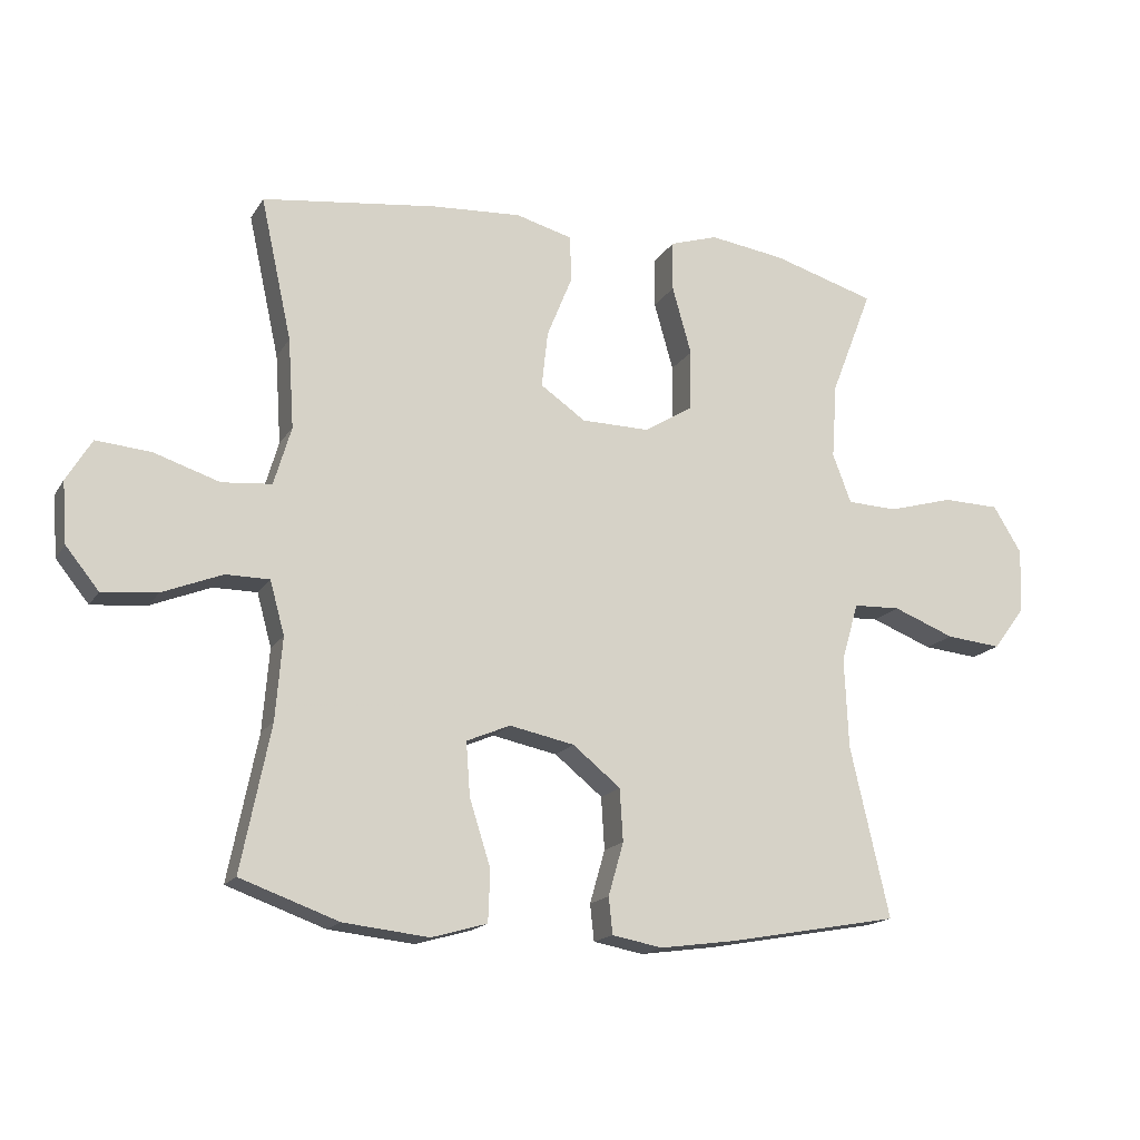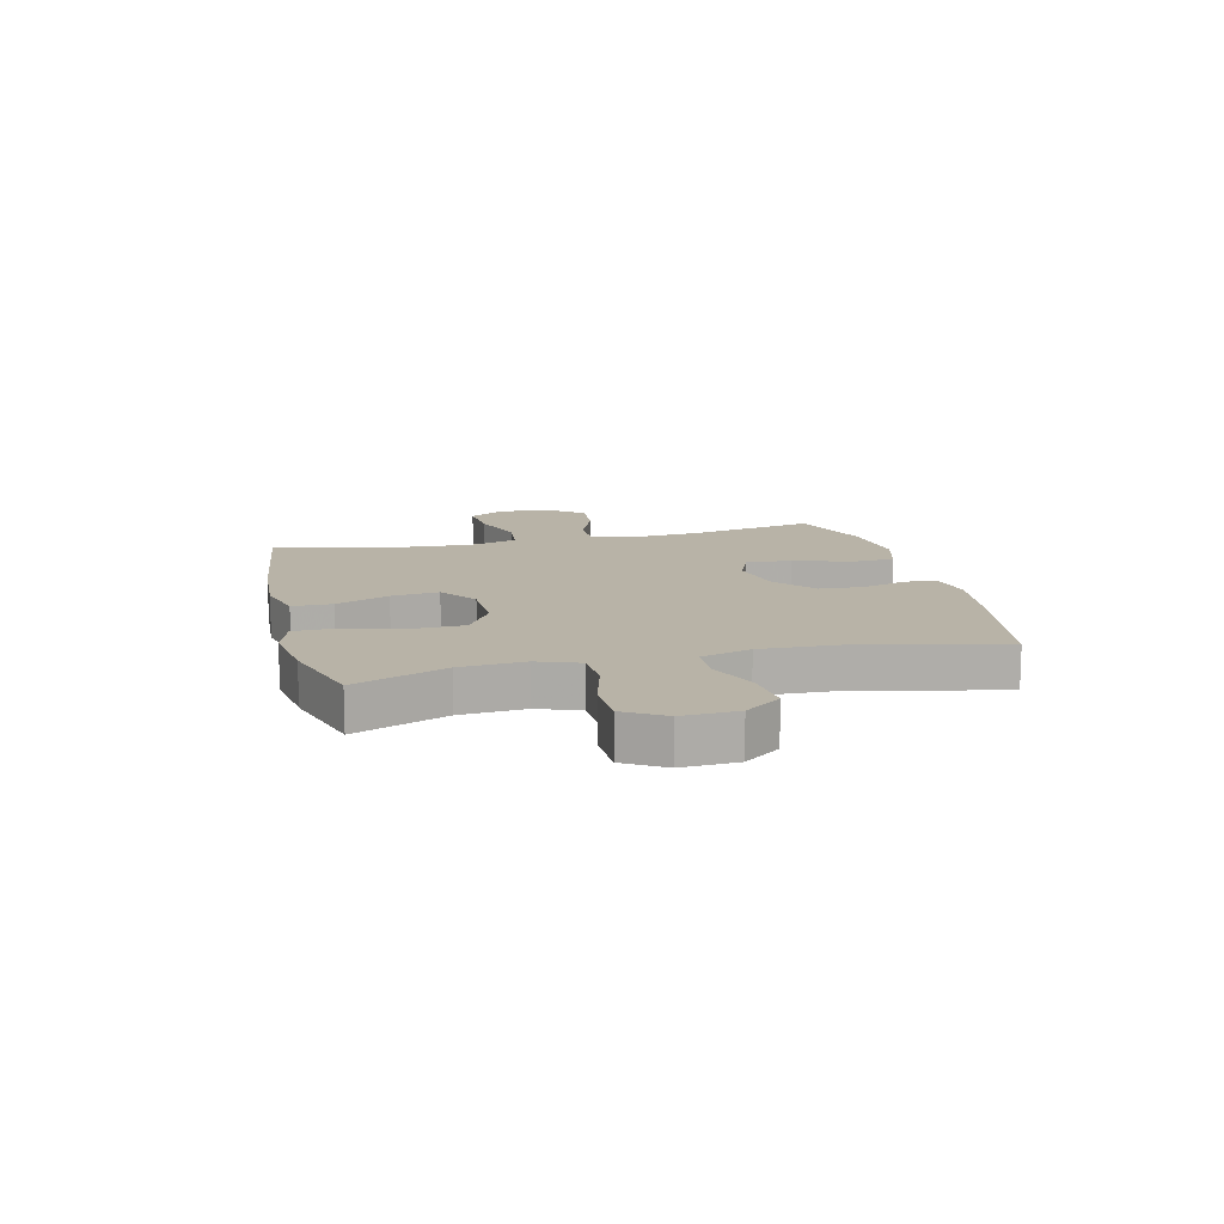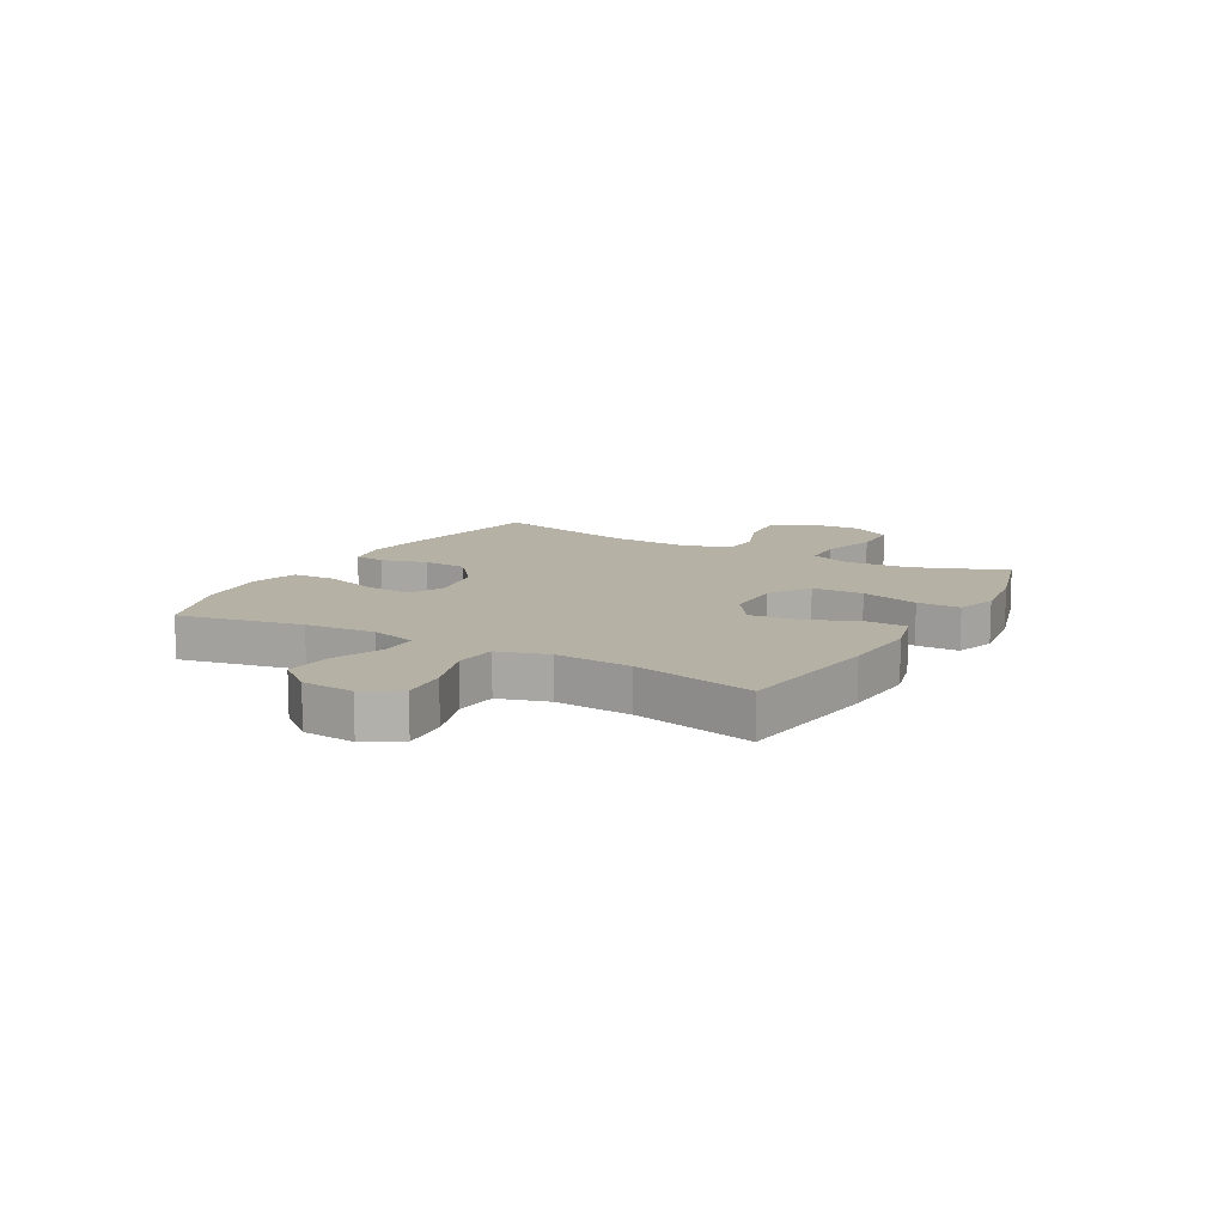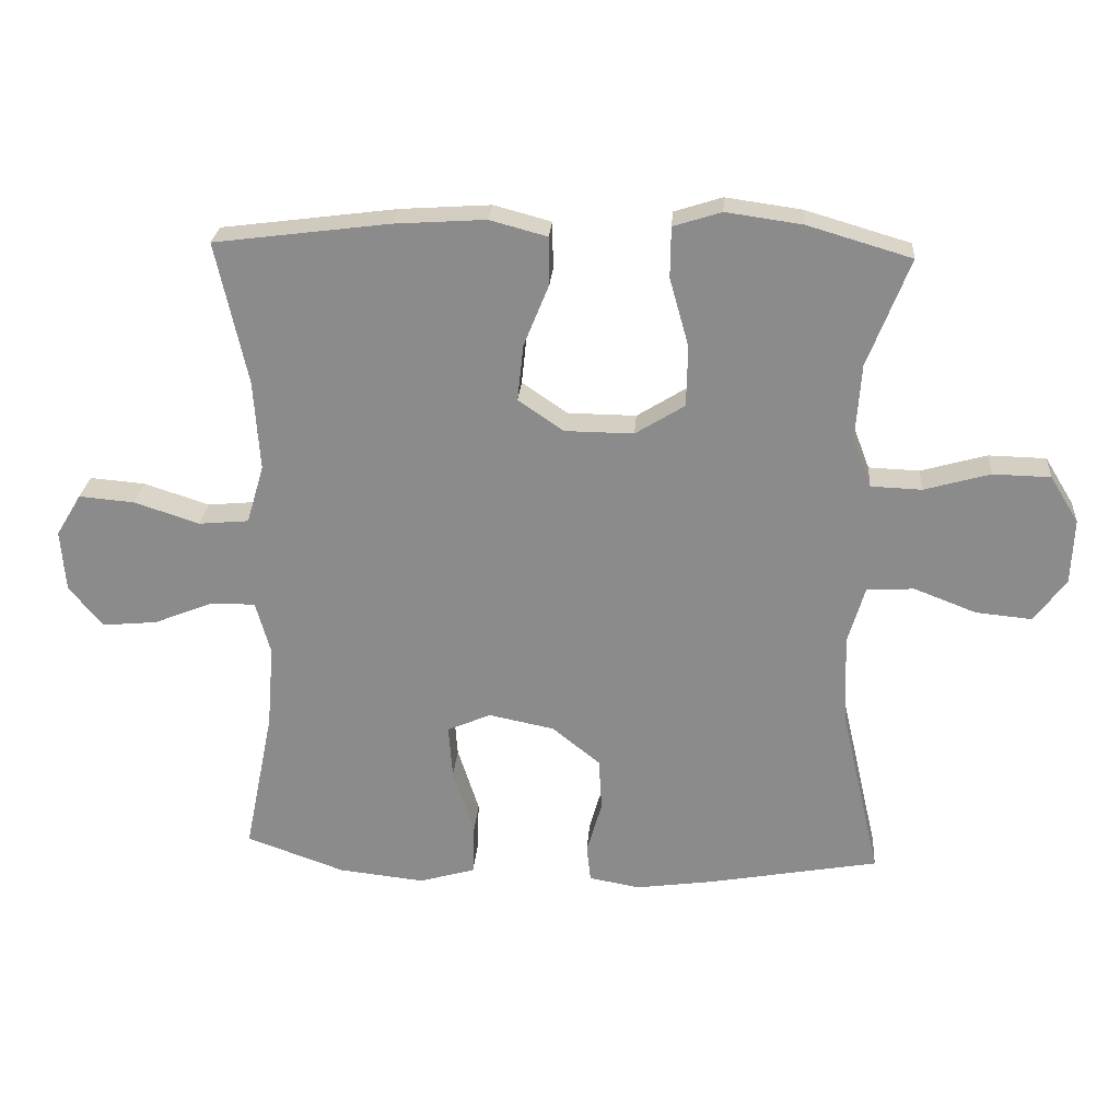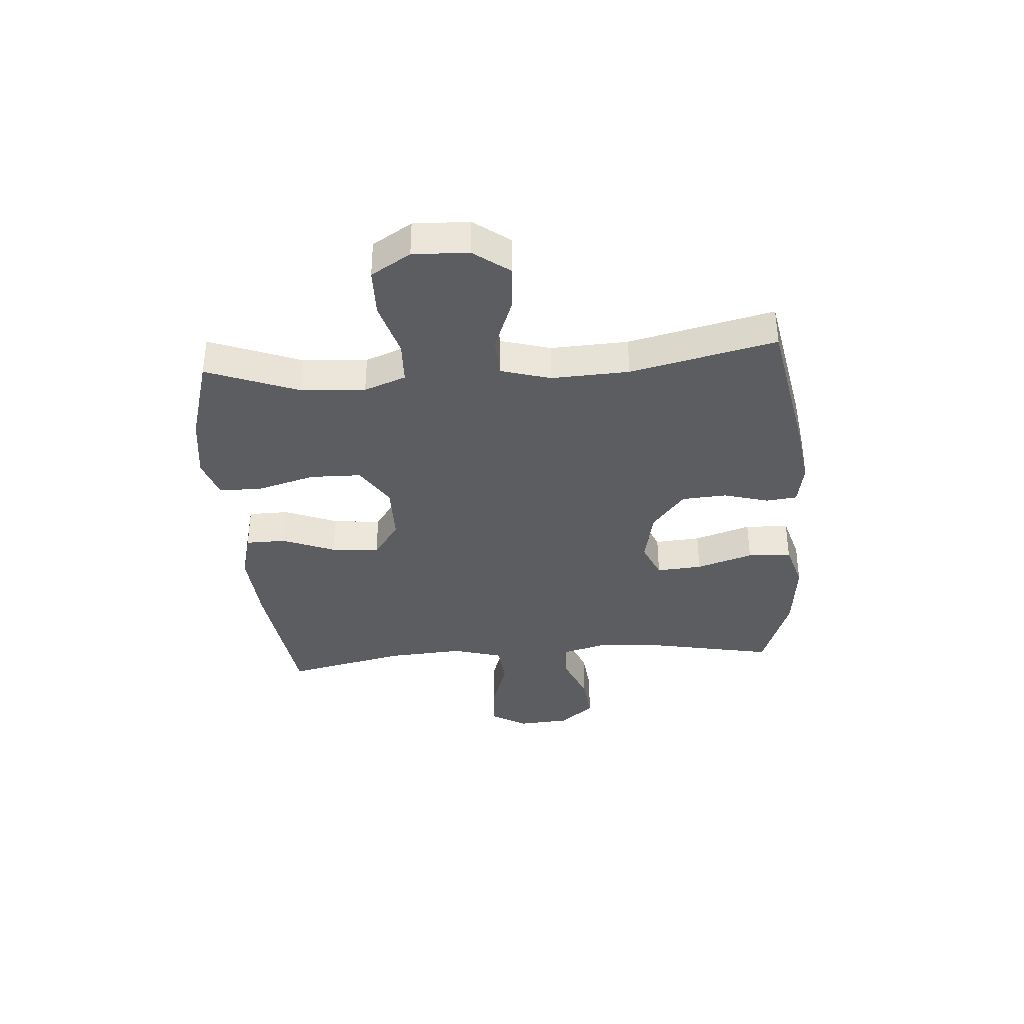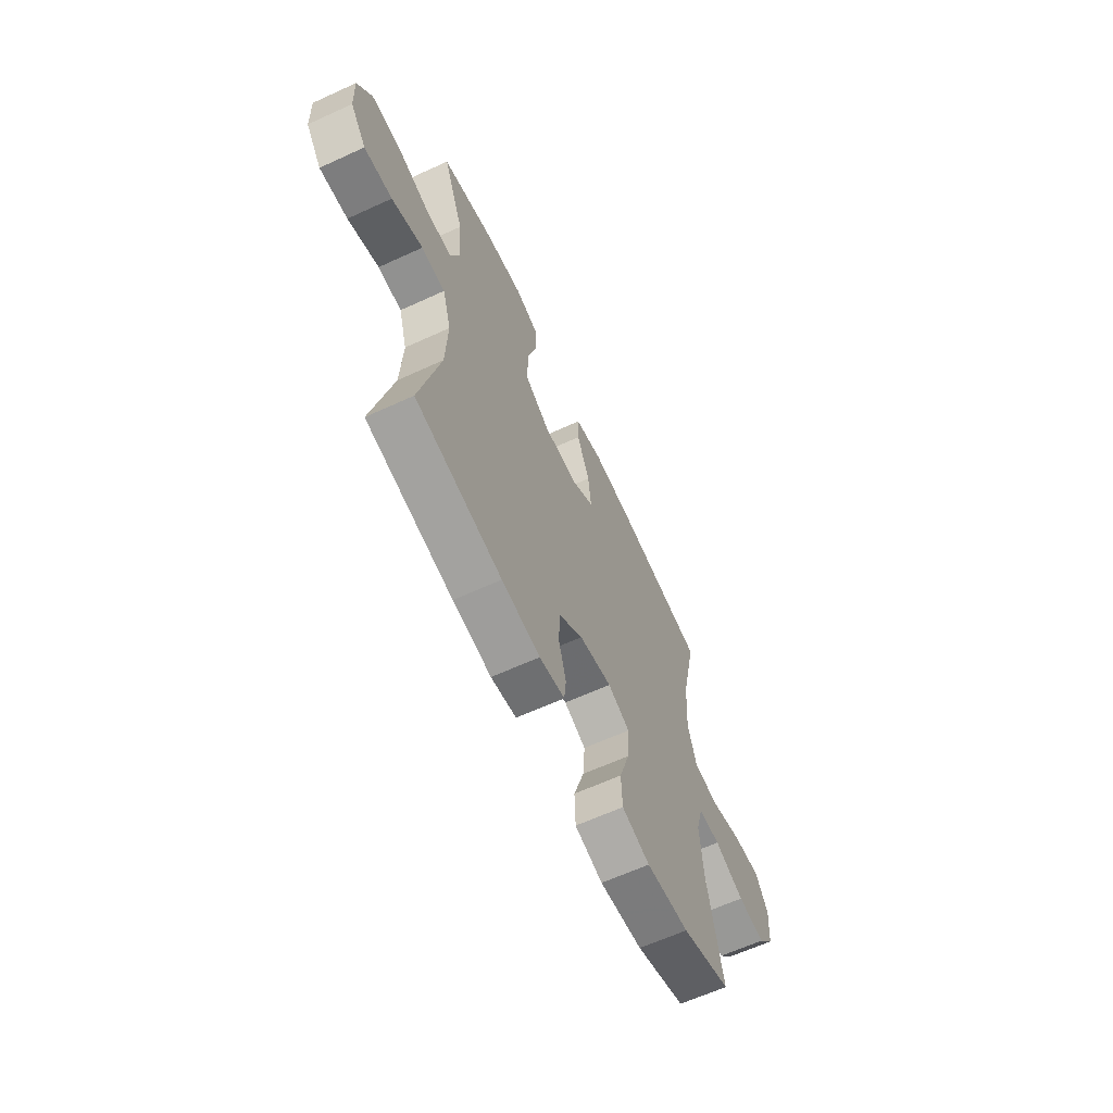
<metadata>
{"format":"obj","ext":"obj","renderer":"f3d","projection":"perspective","resolution":1024,"background":"white","views":[{"elev":-16.7,"azim":-21.8,"up":"+Z"},{"elev":12.8,"azim":76.1,"up":"+Y"},{"elev":11.8,"azim":-60.5,"up":"+Y"},{"elev":25.6,"azim":4.2,"up":"+Z"},{"elev":-36.4,"azim":94.5,"up":"+Y"},{"elev":-63.8,"azim":114.8,"up":"+Z"}]}
</metadata>
<code>
v 0.5 0.07 -0.5
v 0.241 0.07 -0.547
v 0.126 0.07 -0.563
v 0.05 0.07 -0.549
v 0.044 0.07 -0.494
v 0.067 0.07 -0.414
v 0.062 0.07 -0.335
v -0.01 0.07 -0.277
v -0.108 0.07 -0.257
v -0.174 0.07 -0.285
v -0.168 0.07 -0.366
v -0.136 0.07 -0.466
v -0.139 0.07 -0.543
v -0.223 0.07 -0.567
v -0.352 0.07 -0.553
v -0.5 0.07 -0.5
v -0.456 0.07 -0.282
v -0.446 0.07 -0.158
v -0.468 0.07 -0.078
v -0.534 0.07 -0.078
v -0.624 0.07 -0.114
v -0.707 0.07 -0.122
v -0.757 0.07 -0.06
v -0.764 0.07 0.032
v -0.726 0.07 0.095
v -0.643 0.07 0.088
v -0.545 0.07 0.056
v -0.47 0.07 0.063
v -0.444 0.07 0.151
v -0.453 0.07 0.286
v -0.5 0.07 0.5
v -0.237 0.07 0.534
v -0.101 0.07 0.543
v -0.015 0.07 0.52
v -0.014 0.07 0.449
v -0.052 0.07 0.355
v -0.061 0.07 0.271
v 0.007 0.07 0.224
v 0.11 0.07 0.223
v 0.184 0.07 0.269
v 0.186 0.07 0.36
v 0.157 0.07 0.463
v 0.158 0.07 0.539
v 0.23 0.07 0.562
v 0.344 0.07 0.546
v 0.5 0.07 0.5
v 0.437 0.07 0.338
v 0.429 0.07 0.224
v 0.457 0.07 0.15
v 0.533 0.07 0.147
v 0.632 0.07 0.175
v 0.718 0.07 0.173
v 0.761 0.07 0.103
v 0.757 0.07 0.005
v 0.709 0.07 -0.059
v 0.625 0.07 -0.051
v 0.532 0.07 -0.015
v 0.461 0.07 -0.018
v 0.435 0.07 -0.106
v 0.441 0.07 -0.243
v 0.5 0 -0.5
v 0.241 0 -0.547
v 0.126 0 -0.563
v 0.05 0 -0.549
v 0.044 0 -0.494
v 0.067 0 -0.414
v 0.062 0 -0.335
v -0.01 0 -0.277
v -0.108 0 -0.257
v -0.174 0 -0.285
v -0.168 0 -0.366
v -0.136 0 -0.466
v -0.139 0 -0.543
v -0.223 0 -0.567
v -0.352 0 -0.553
v -0.5 0 -0.5
v -0.456 0 -0.282
v -0.446 0 -0.158
v -0.468 0 -0.078
v -0.534 0 -0.078
v -0.624 0 -0.114
v -0.707 0 -0.122
v -0.757 0 -0.06
v -0.764 0 0.032
v -0.726 0 0.095
v -0.643 0 0.088
v -0.545 0 0.056
v -0.47 0 0.063
v -0.444 0 0.151
v -0.453 0 0.286
v -0.5 0 0.5
v -0.237 0 0.534
v -0.101 0 0.543
v -0.015 0 0.52
v -0.014 0 0.449
v -0.052 0 0.355
v -0.061 0 0.271
v 0.007 0 0.224
v 0.11 0 0.223
v 0.184 0 0.269
v 0.186 0 0.36
v 0.157 0 0.463
v 0.158 0 0.539
v 0.23 0 0.562
v 0.344 0 0.546
v 0.5 0 0.5
v 0.437 0 0.338
v 0.429 0 0.224
v 0.457 0 0.15
v 0.533 0 0.147
v 0.632 0 0.175
v 0.718 0 0.173
v 0.761 0 0.103
v 0.757 0 0.005
v 0.709 0 -0.059
v 0.625 0 -0.051
v 0.532 0 -0.015
v 0.461 0 -0.018
v 0.435 0 -0.106
v 0.441 0 -0.243
f 54 55 56 57
f 54 57 58
f 53 54 58
f 50 51 52 53
f 49 50 53 58
f 48 49 58 59
f 44 45 46 47
f 44 47 48
f 41 42 43 44
f 40 41 44 48
f 39 40 48 59
f 33 34 35 36
f 33 36 37
f 30 31 32 33
f 29 30 33 37
f 28 29 37 38
f 24 25 26 27
f 24 27 28
f 23 24 28
f 20 21 22 23
f 19 20 23 28
f 18 19 28 38
f 14 15 16 17
f 11 12 13 14
f 10 11 14 17
f 9 10 17 18
f 3 4 5 6
f 3 6 7
f 60 1 2 3
f 60 3 7
f 59 60 7 8
f 18 38 39 59
f 8 9 18 59
f 117 116 115 114
f 118 117 114
f 118 114 113
f 113 112 111 110
f 118 113 110 109
f 119 118 109 108
f 107 106 105 104
f 108 107 104
f 104 103 102 101
f 108 104 101 100
f 119 108 100 99
f 96 95 94 93
f 97 96 93
f 93 92 91 90
f 97 93 90 89
f 98 97 89 88
f 87 86 85 84
f 88 87 84
f 88 84 83
f 83 82 81 80
f 88 83 80 79
f 98 88 79 78
f 77 76 75 74
f 74 73 72 71
f 77 74 71 70
f 78 77 70 69
f 66 65 64 63
f 67 66 63
f 63 62 61 120
f 67 63 120
f 68 67 120 119
f 119 99 98 78
f 119 78 69 68
f 1 61 62 2
f 2 62 63 3
f 3 63 64 4
f 4 64 65 5
f 5 65 66 6
f 6 66 67 7
f 7 67 68 8
f 8 68 69 9
f 9 69 70 10
f 10 70 71 11
f 11 71 72 12
f 12 72 73 13
f 13 73 74 14
f 14 74 75 15
f 15 75 76 16
f 16 76 77 17
f 17 77 78 18
f 18 78 79 19
f 19 79 80 20
f 20 80 81 21
f 21 81 82 22
f 22 82 83 23
f 23 83 84 24
f 24 84 85 25
f 25 85 86 26
f 26 86 87 27
f 27 87 88 28
f 28 88 89 29
f 29 89 90 30
f 30 90 91 31
f 31 91 92 32
f 32 92 93 33
f 33 93 94 34
f 34 94 95 35
f 35 95 96 36
f 36 96 97 37
f 37 97 98 38
f 38 98 99 39
f 39 99 100 40
f 40 100 101 41
f 41 101 102 42
f 42 102 103 43
f 43 103 104 44
f 44 104 105 45
f 45 105 106 46
f 46 106 107 47
f 47 107 108 48
f 48 108 109 49
f 49 109 110 50
f 50 110 111 51
f 51 111 112 52
f 52 112 113 53
f 53 113 114 54
f 54 114 115 55
f 55 115 116 56
f 56 116 117 57
f 57 117 118 58
f 58 118 119 59
f 59 119 120 60
f 60 120 61 1

</code>
